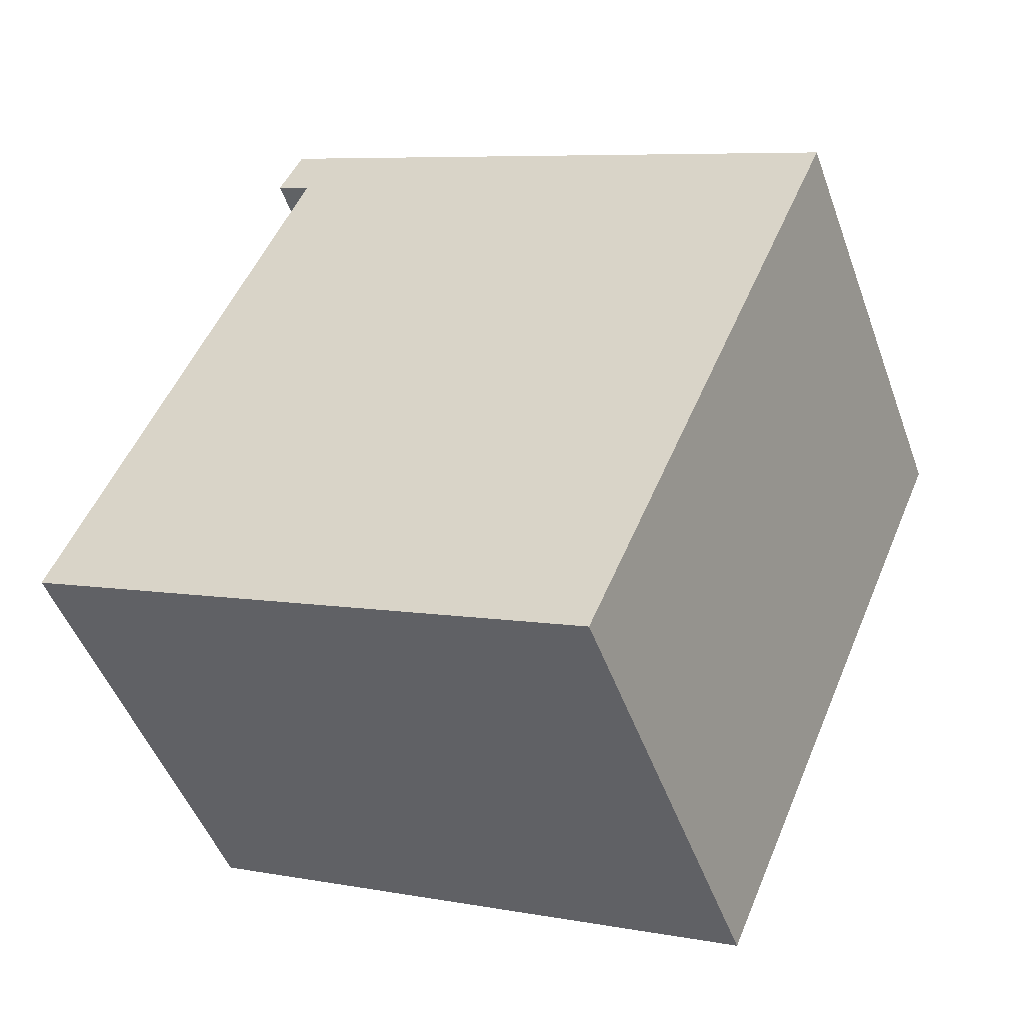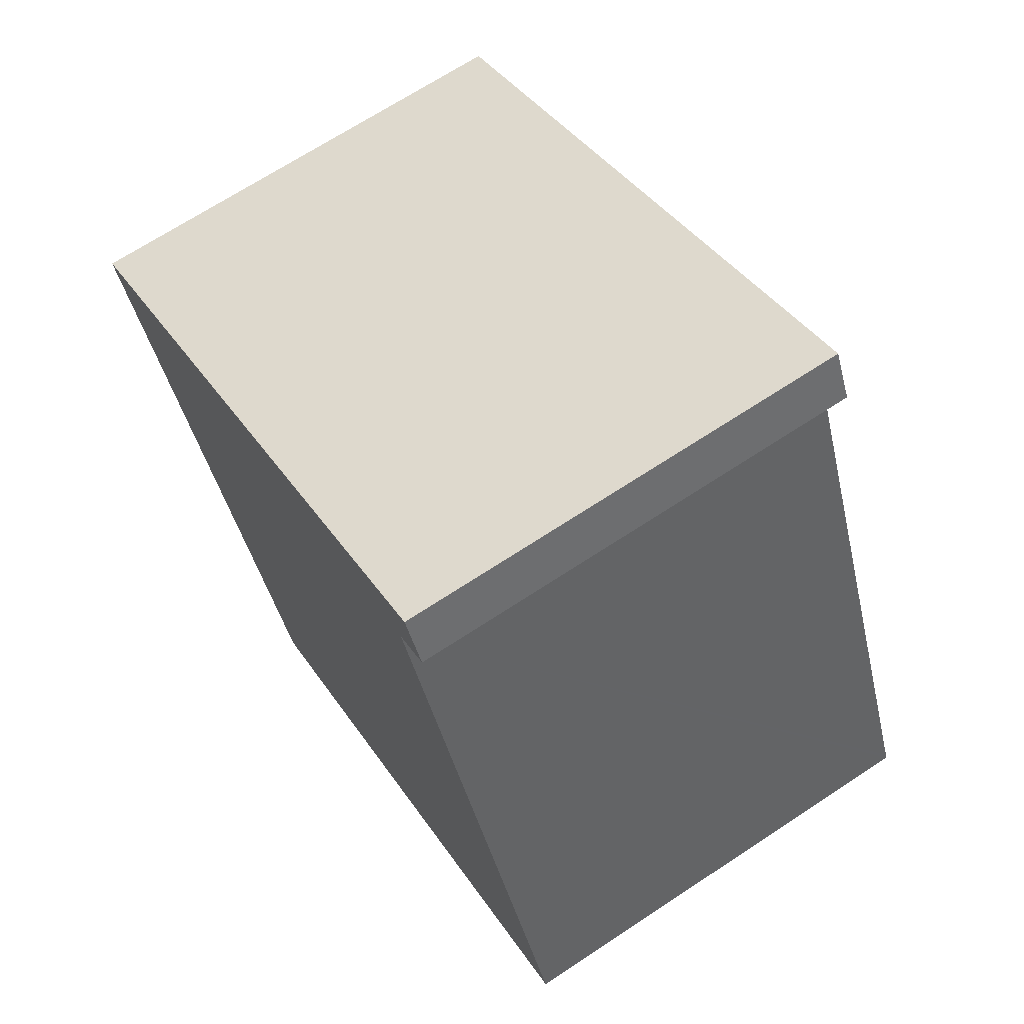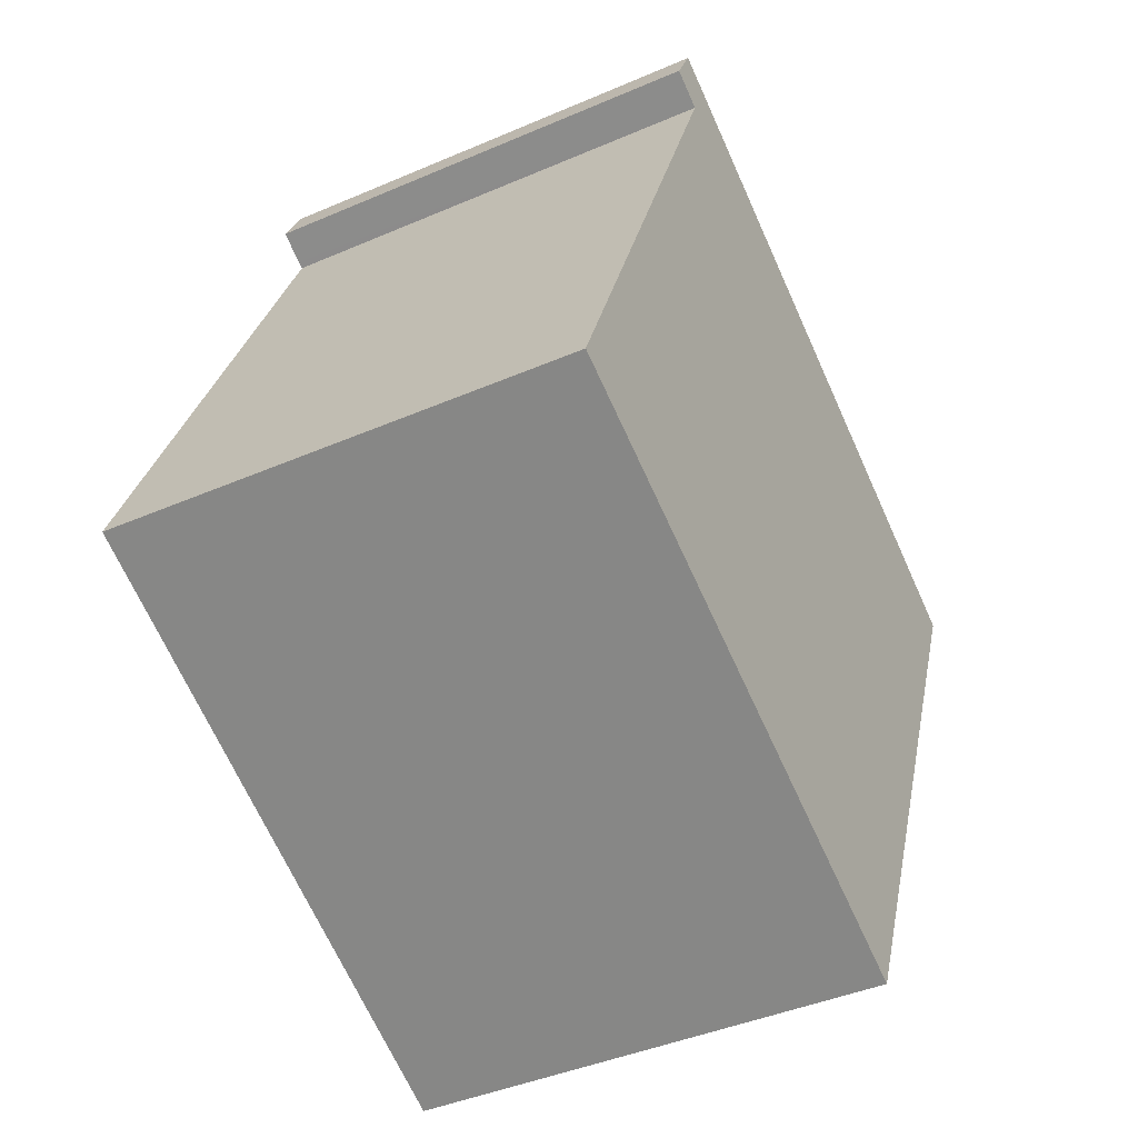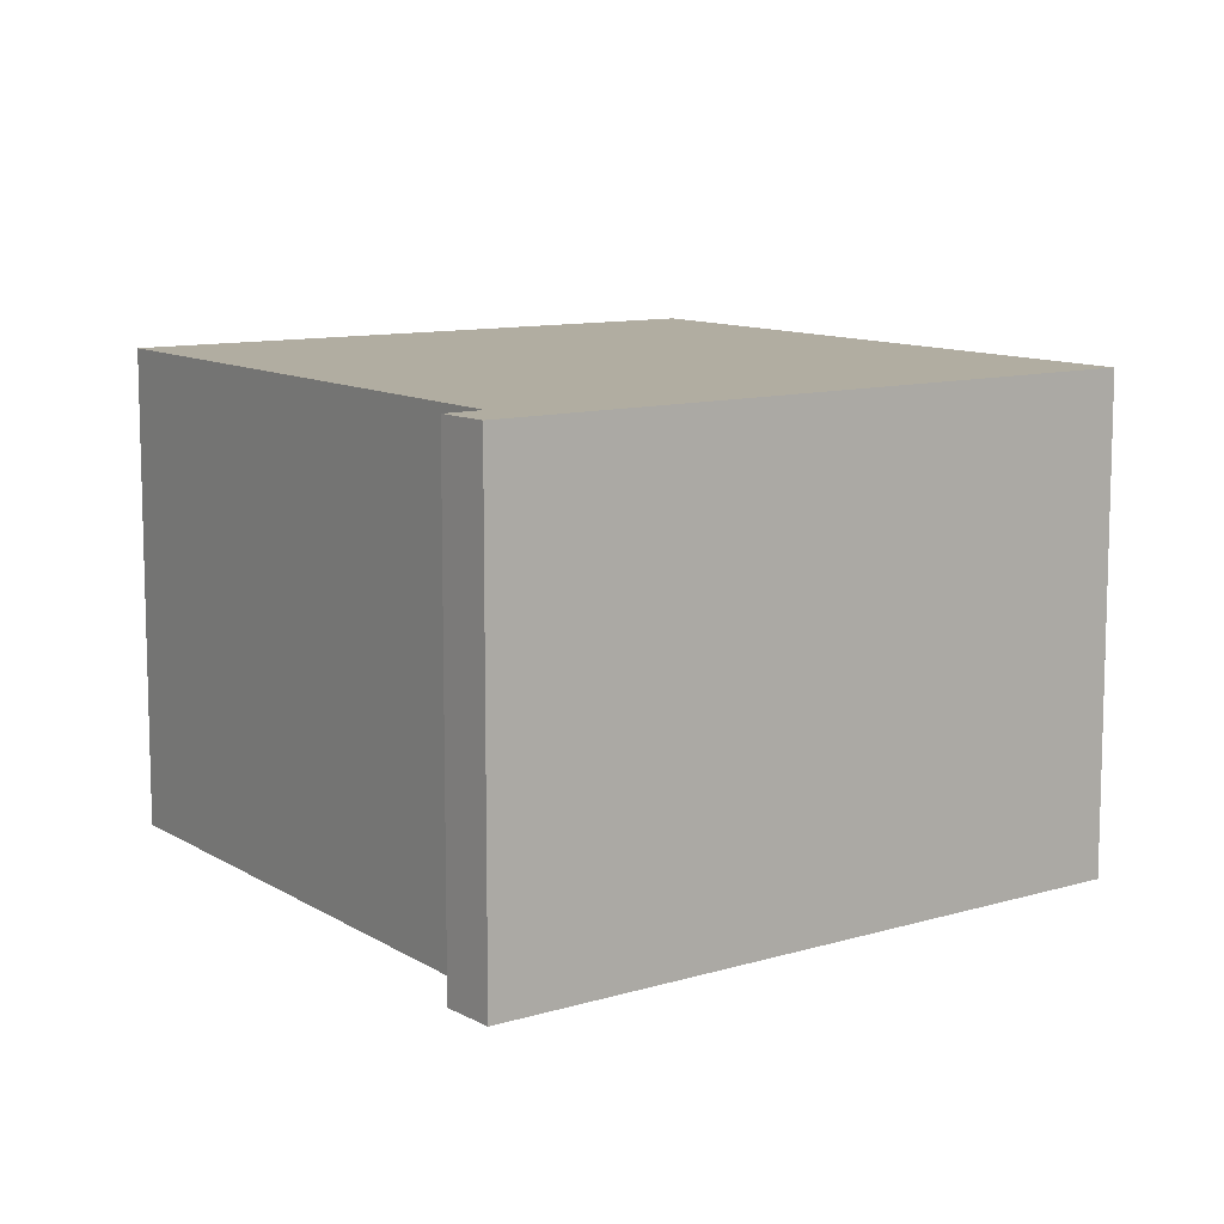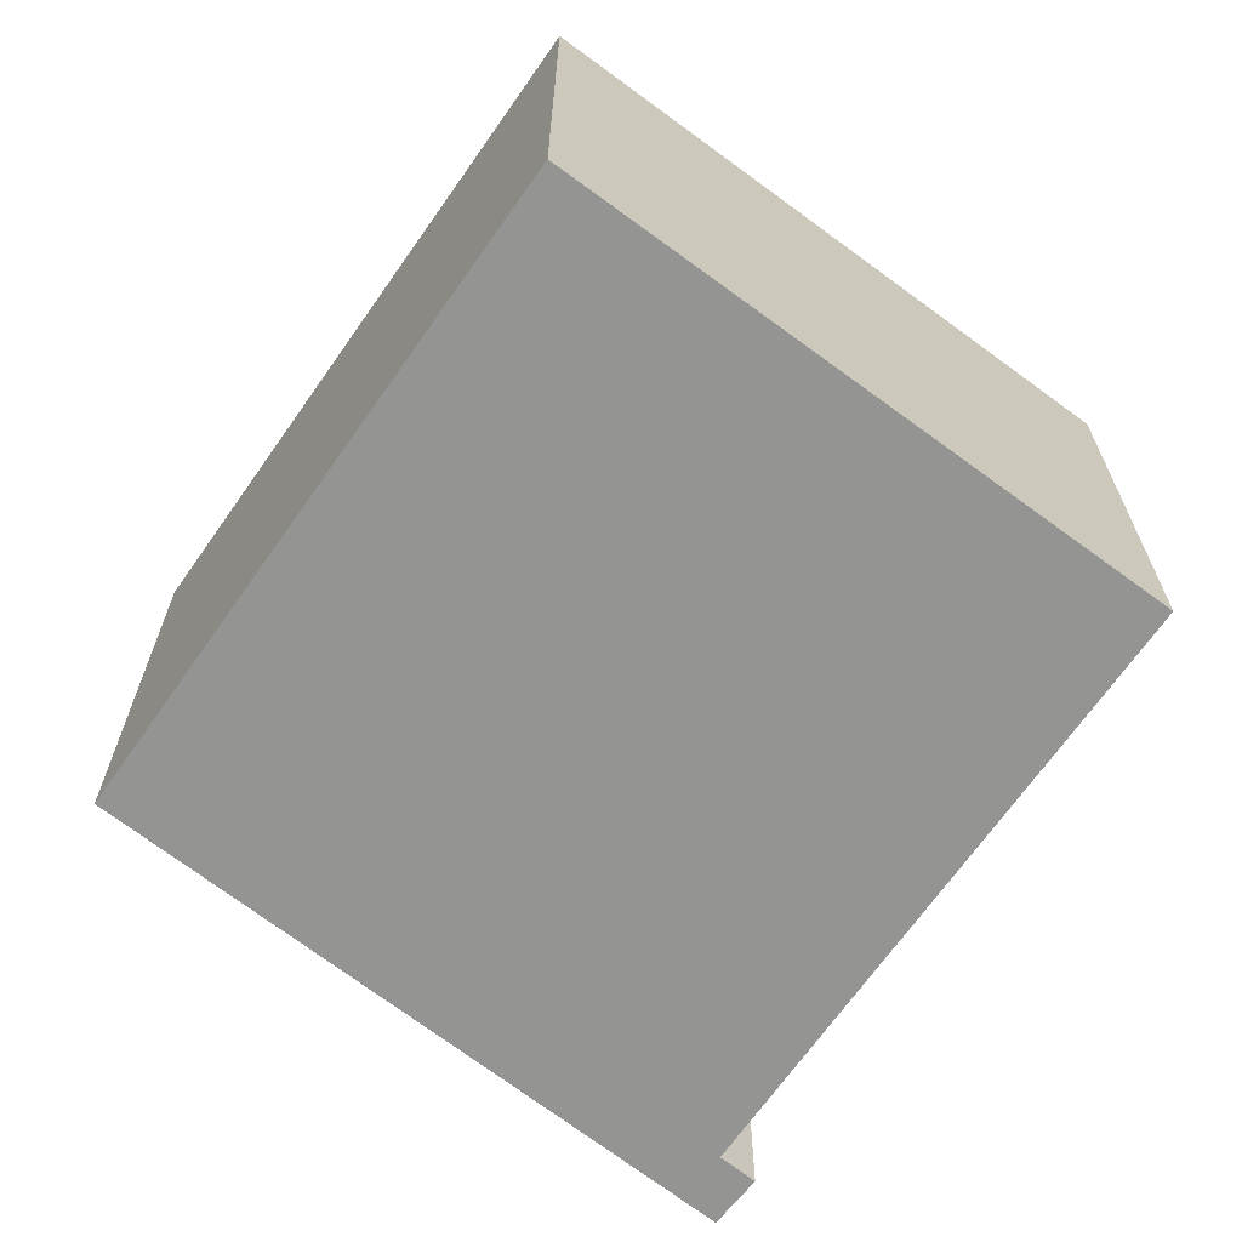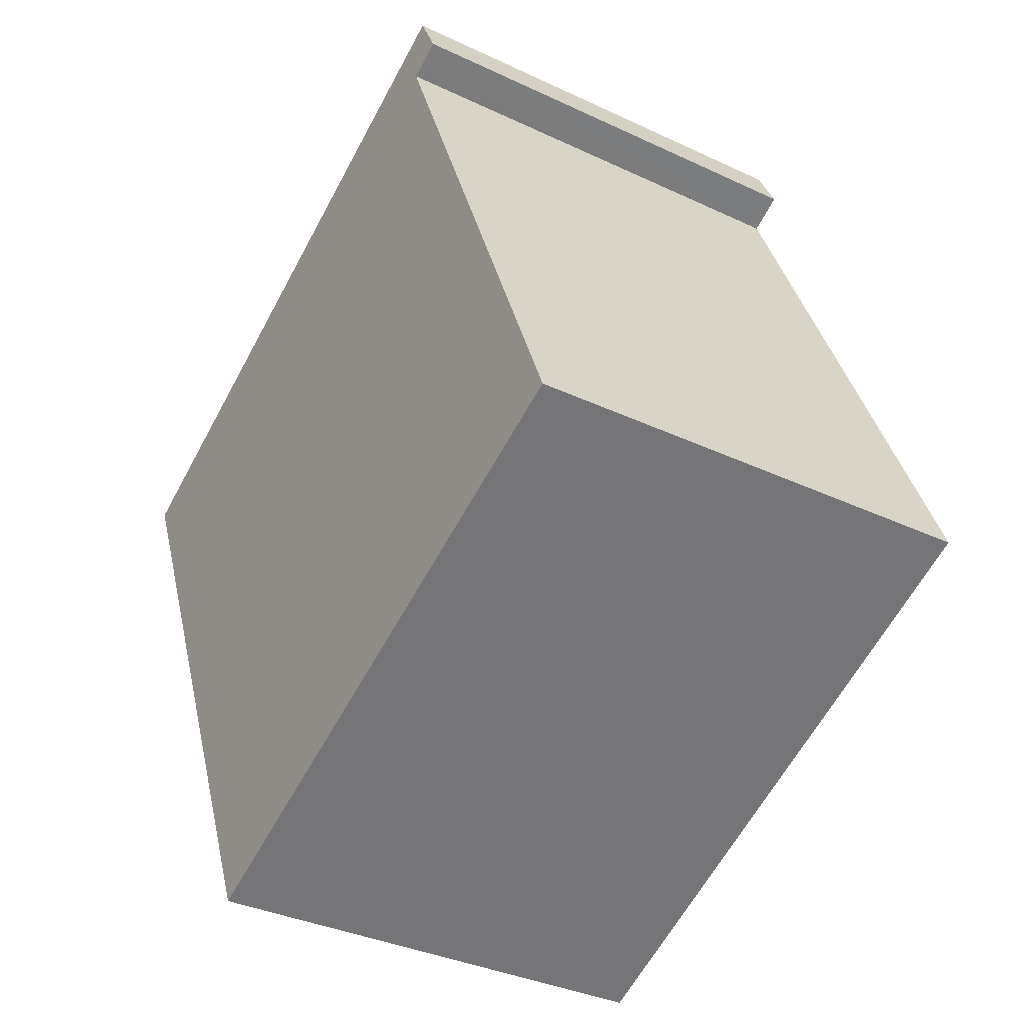
<metadata>
{"format":"obj","ext":"obj","renderer":"f3d","projection":"perspective","resolution":1024,"background":"white","views":[{"elev":-48.9,"azim":19.6,"up":"+Z"},{"elev":68.8,"azim":-123.4,"up":"+Z"},{"elev":-42.2,"azim":-62.6,"up":"+Z"},{"elev":10.4,"azim":-10.7,"up":"+Y"},{"elev":-66.9,"azim":168.2,"up":"+Y"},{"elev":-35.0,"azim":-122.2,"up":"+Z"}]}
</metadata>
<code>
v  1.355 4.228 -0.623
v  7.631 4.228 3.228
v  5.214 4.228 -2.398
v  0 4.228 2.589e-16
v  0.021 4.228 0.05
v  1.458 4.228 3.48
v  2.249 4.228 5.369
v  2.192 4.228 5.398
v  1.921 4.228 5.537
v  2.394 4.228 5.87
v  2.146 4.228 5.996
v  2.615 4.228 5.759
v  0 0 0
v  0.021 -3.062e-18 0.05
v  1.458 -2.131e-16 3.48
v  2.249 -3.288e-16 5.369
v  1.921 -3.39e-16 5.537
v  2.146 -3.671e-16 5.996
v  2.192 -3.305e-16 5.398
v  1.355 3.815e-17 -0.623
v  5.214 1.468e-16 -2.398
v  7.631 -1.977e-16 3.228
v  2.394 -3.594e-16 5.87
v  2.615 -3.526e-16 5.759
g defaultobject
f 1 2 3
f 2 1 4
f 2 4 5
f 2 5 6
f 2 6 7
f 2 7 8
f 2 8 9
f 2 9 10
f 10 9 11
f 2 10 12
f 13 5 4
f 5 13 6
f 6 13 7
f 7 13 14
f 7 14 15
f 7 15 16
f 17 11 9
f 11 17 18
f 16 8 7
f 8 16 9
f 9 16 17
f 17 16 19
f 1 13 4
f 13 1 3
f 13 3 20
f 20 3 21
f 18 10 11
f 10 18 12
f 12 18 2
f 2 18 22
f 22 18 23
f 22 23 24
f 22 3 2
f 3 22 21
f 17 23 18
f 23 17 24
f 24 17 22
f 22 17 19
f 22 19 16
f 22 16 15
f 22 15 21
f 21 15 14
f 21 14 20
f 20 14 13

</code>
